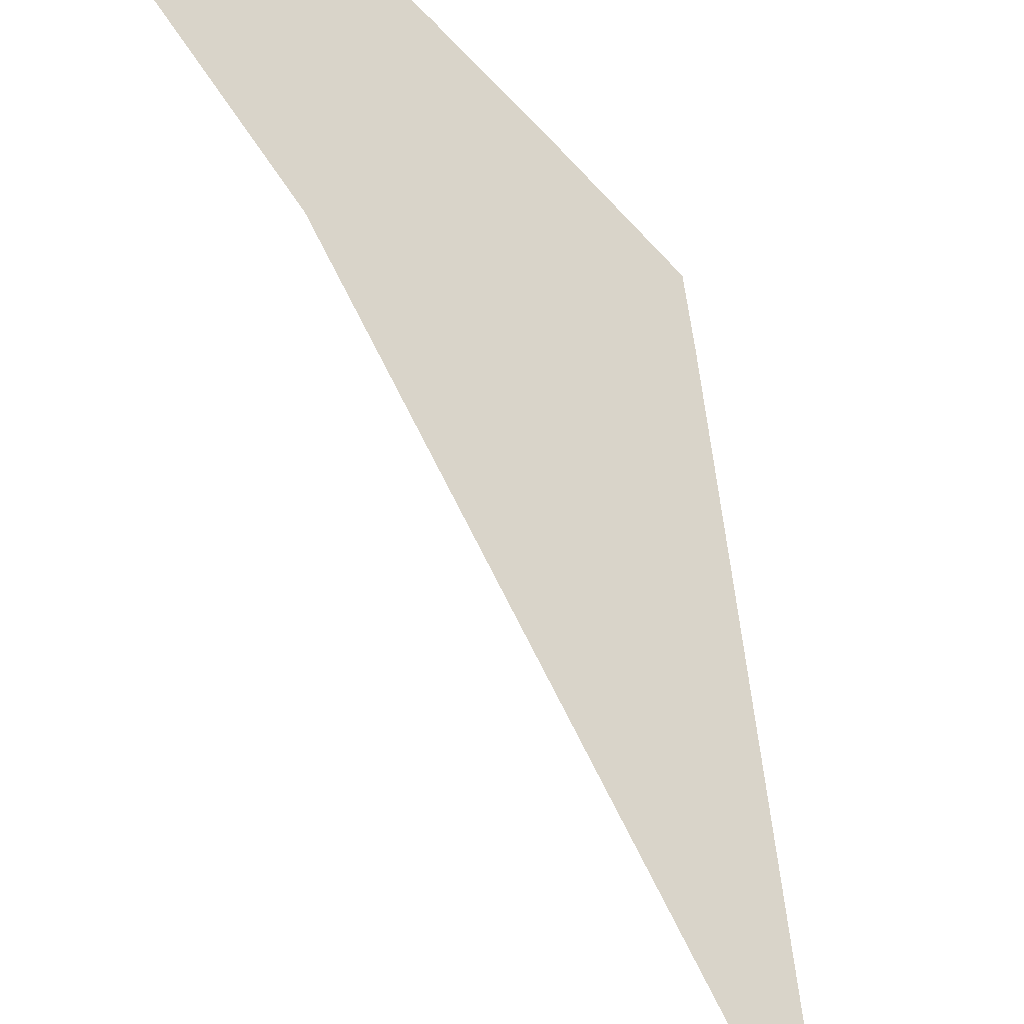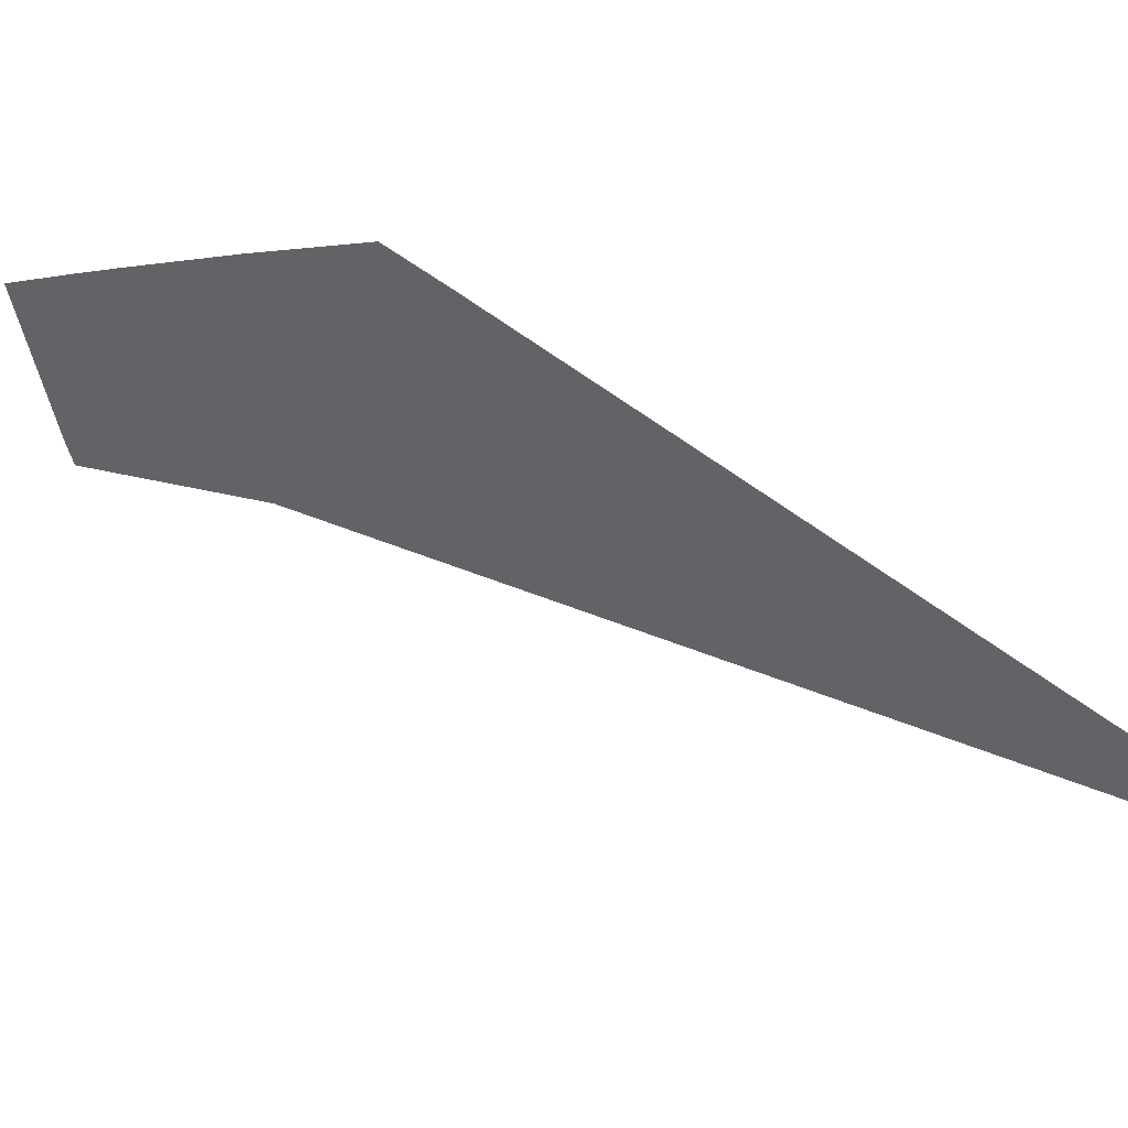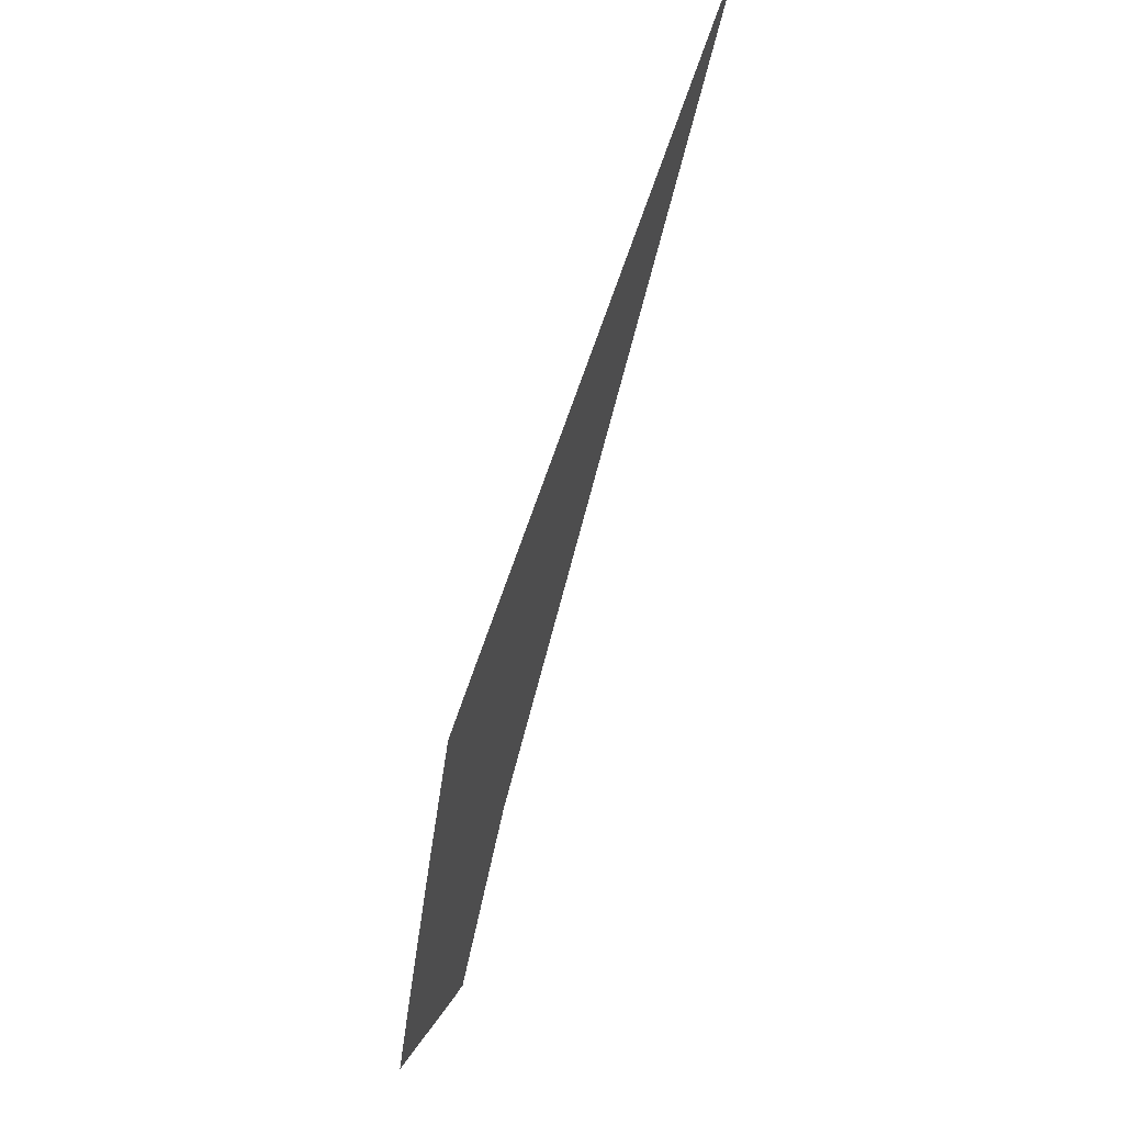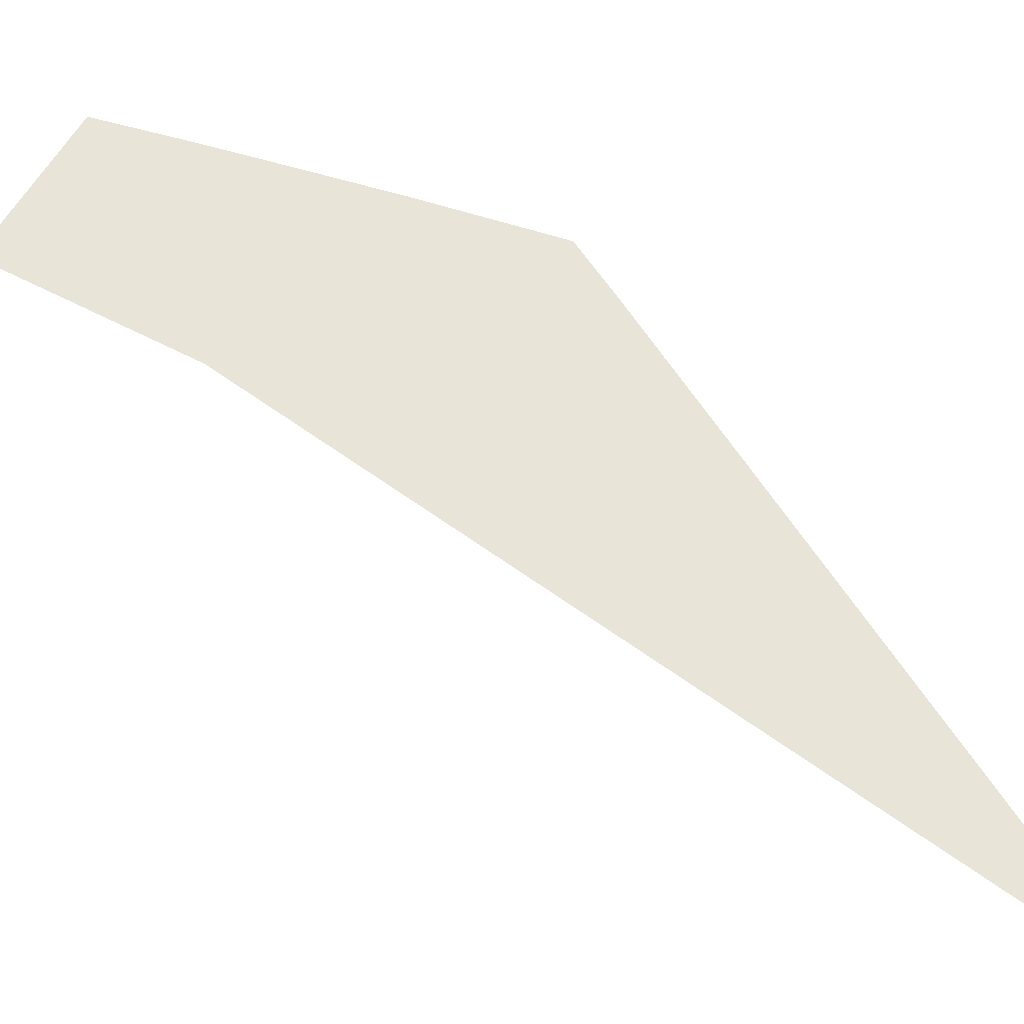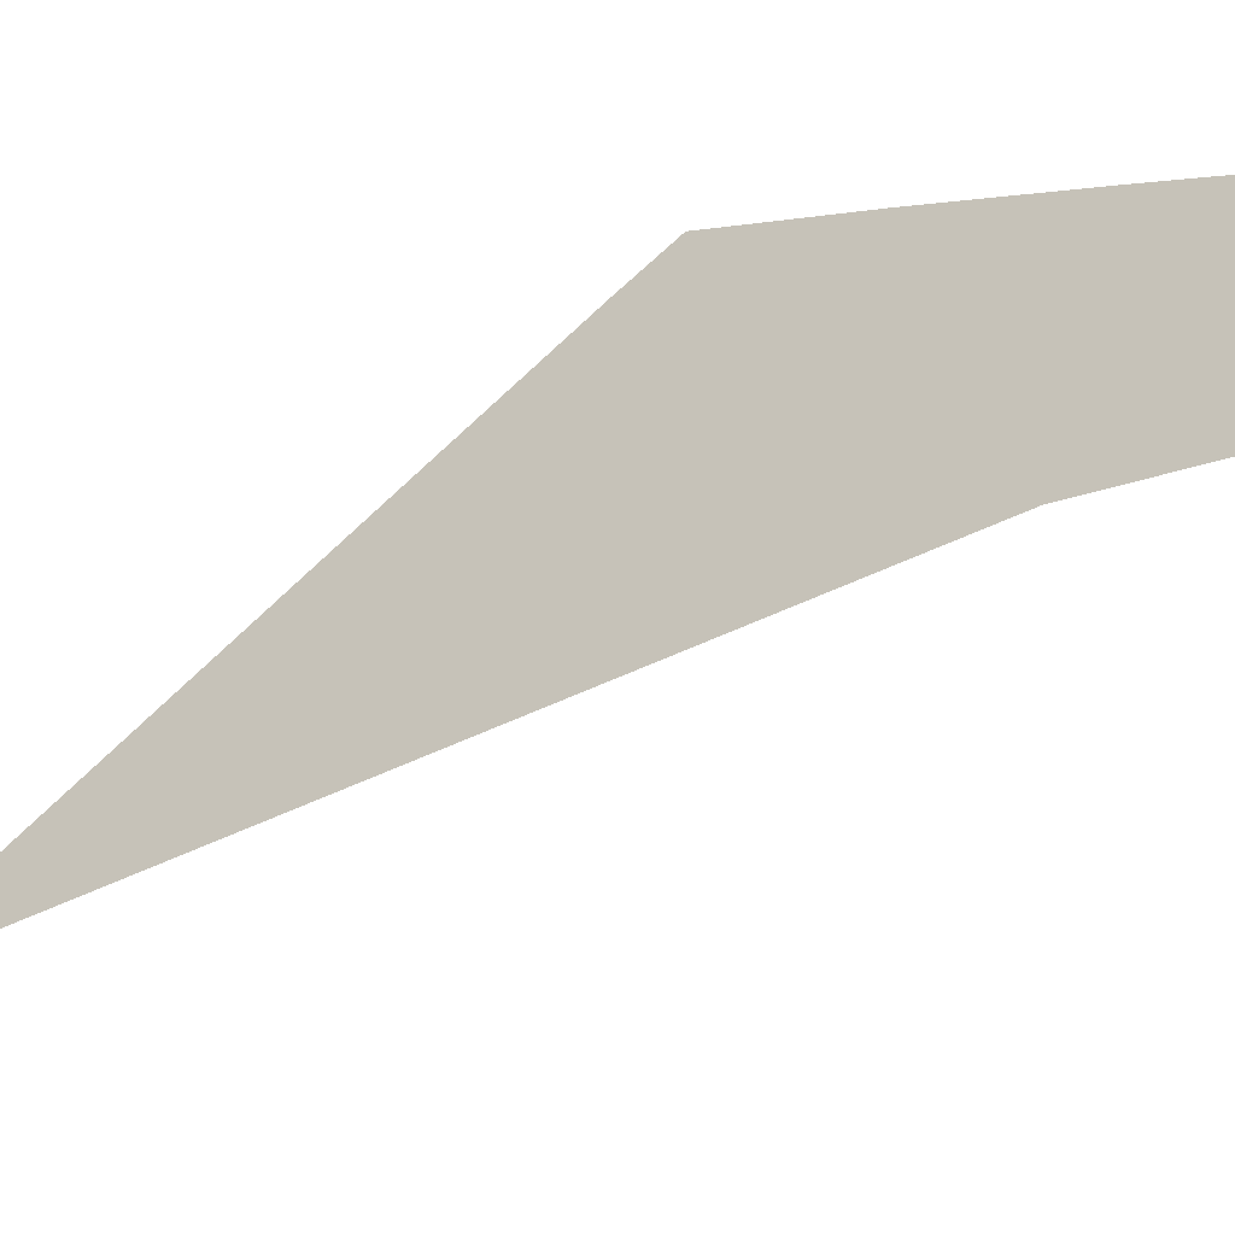
<metadata>
{"format":"obj","ext":"obj","renderer":"f3d","projection":"perspective","resolution":1024,"background":"white","views":[{"elev":-68.2,"azim":61.7,"up":"+Z"},{"elev":-20.7,"azim":148.2,"up":"+Z"},{"elev":54.8,"azim":69.2,"up":"+Y"},{"elev":-77.3,"azim":92.4,"up":"+Z"},{"elev":34.0,"azim":-59.2,"up":"+Z"}]}
</metadata>
<code>
o 立方体.001_cell.044
v 15.83 5.639 -16.51
v 15.88 5.61 -16.46
v 15.86 5.588 -16.48
v 15.85 5.586 -16.48
v 15.81 5.758 -16.53
v 15.84 5.733 -16.5
v 15.72 5.829 -16.62
v 15.85 5.724 -16.49
v 15.86 5.686 -16.48
v 15.87 5.648 -16.47
v 15.88 5.632 -16.46
f 3 11 6
f 6 5 7
f 1 4 3
f 6 7 1
f 9 8 6
f 11 10 9
f 3 2 11
f 6 1 3
f 11 9 6

</code>
